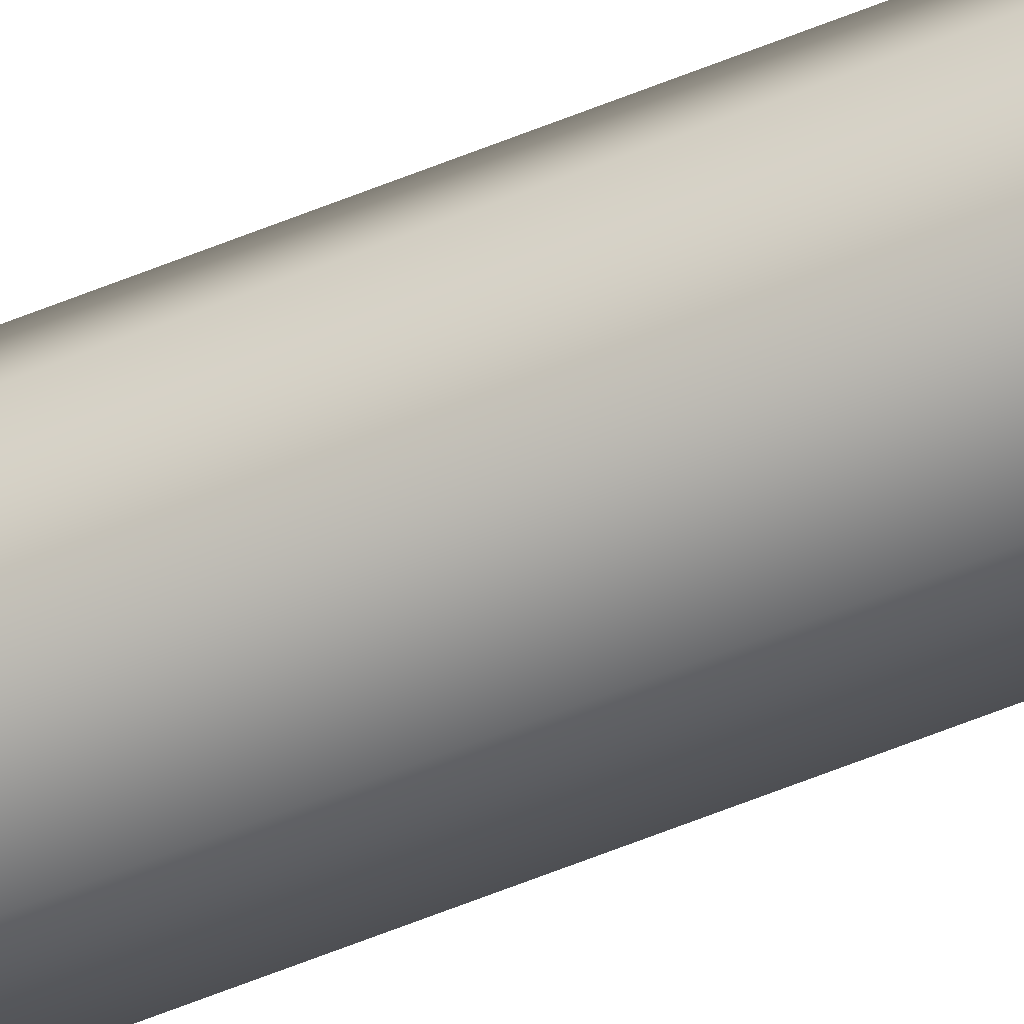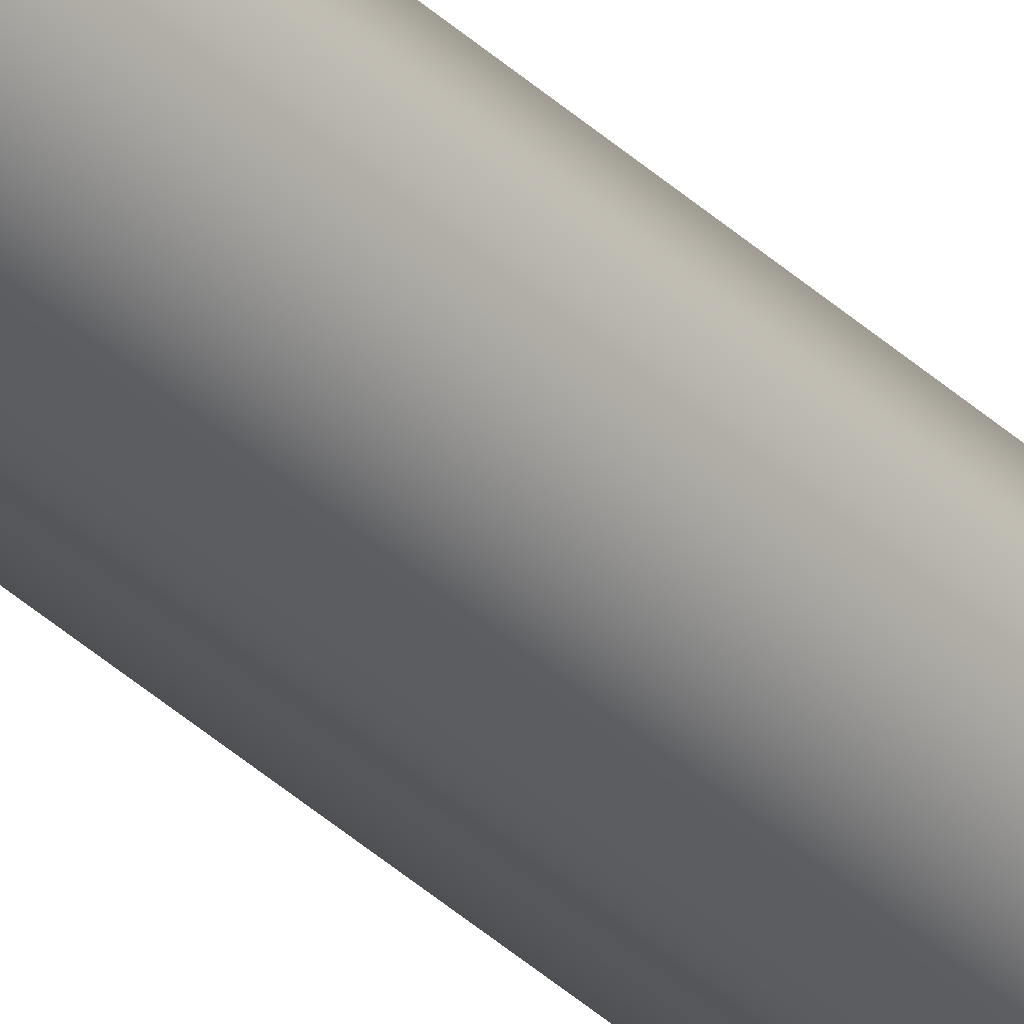
<metadata>
{"format":"obj","ext":"obj","renderer":"f3d","projection":"perspective","resolution":1024,"background":"white","views":[{"elev":-52.9,"azim":-65.5,"up":"+Z"},{"elev":-33.2,"azim":-142.9,"up":"+Z"}]}
</metadata>
<code>
o m_oil_well_1_Plane.002
v 0.03536 0.05 -0.03536
v 0.05 0.05 -3e-06
v 0.03536 0.05 0.03535
v 0 0.05 0.05
v -0.03535 0.05 0.03535
v -0.05 0.05 -3e-06
v -0.03535 0.05 -0.03536
v 0 0.05 -0.05
v 0.03536 5.26 -0.03536
v 0.05 5.26 -3e-06
v 0.03536 5.26 0.03535
v 0 5.26 0.05
v -0.03535 5.26 0.03535
v -0.05 5.26 -3e-06
v -0.03535 5.26 -0.03536
v 0 5.26 -0.05
f 4 12 13 5
f 5 13 14 6
f 1 9 10 2
f 7 15 16 8
f 6 14 15 7
f 2 10 11 3
f 8 16 9 1
f 3 11 12 4

</code>
